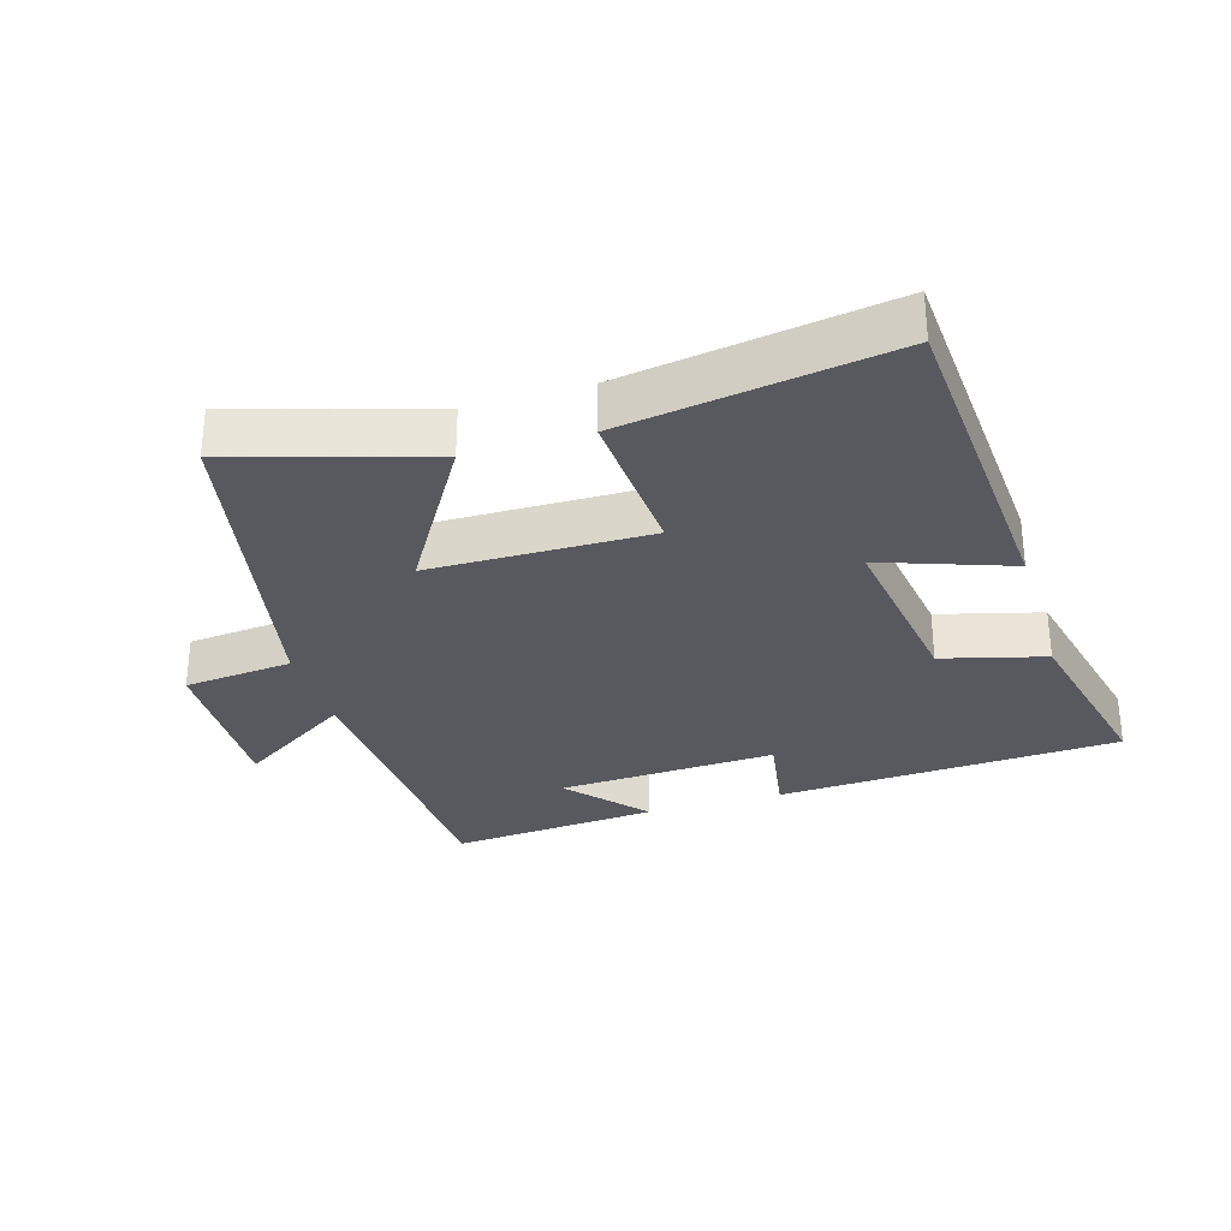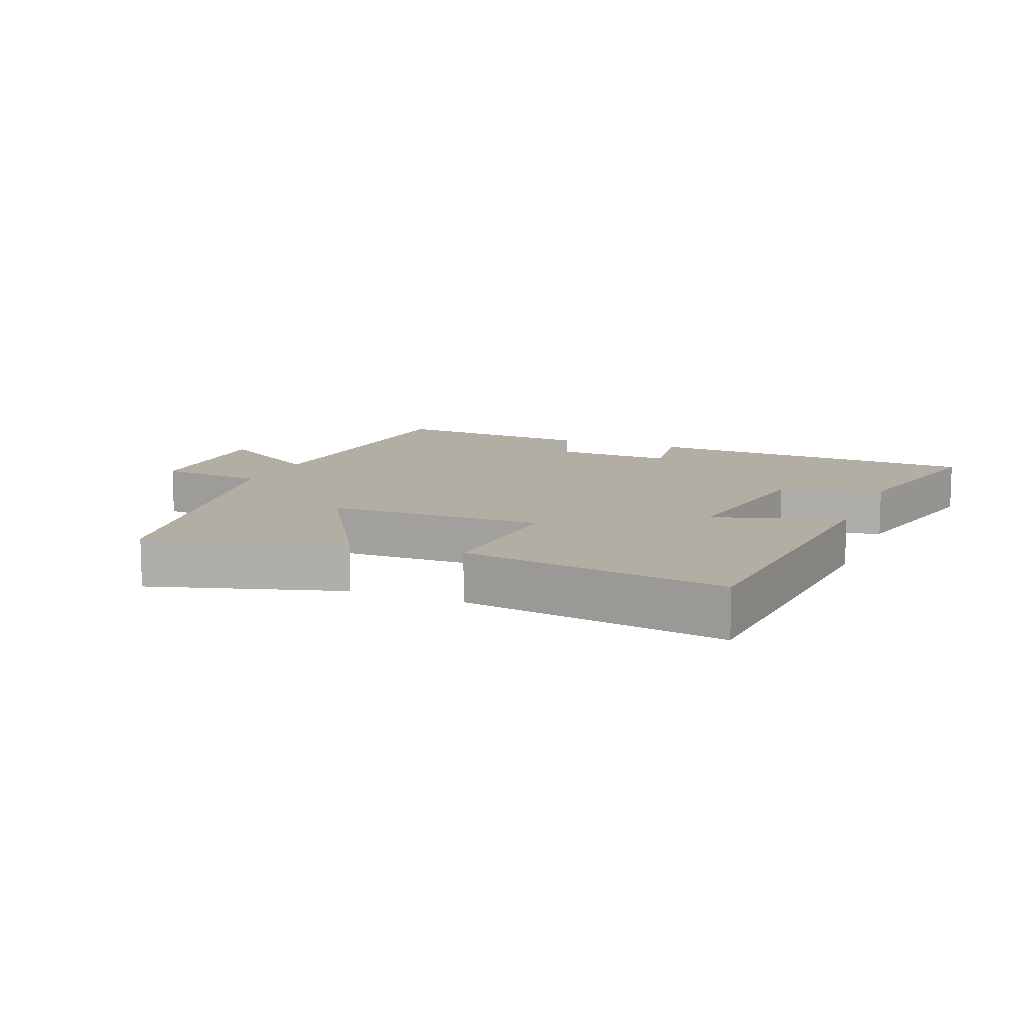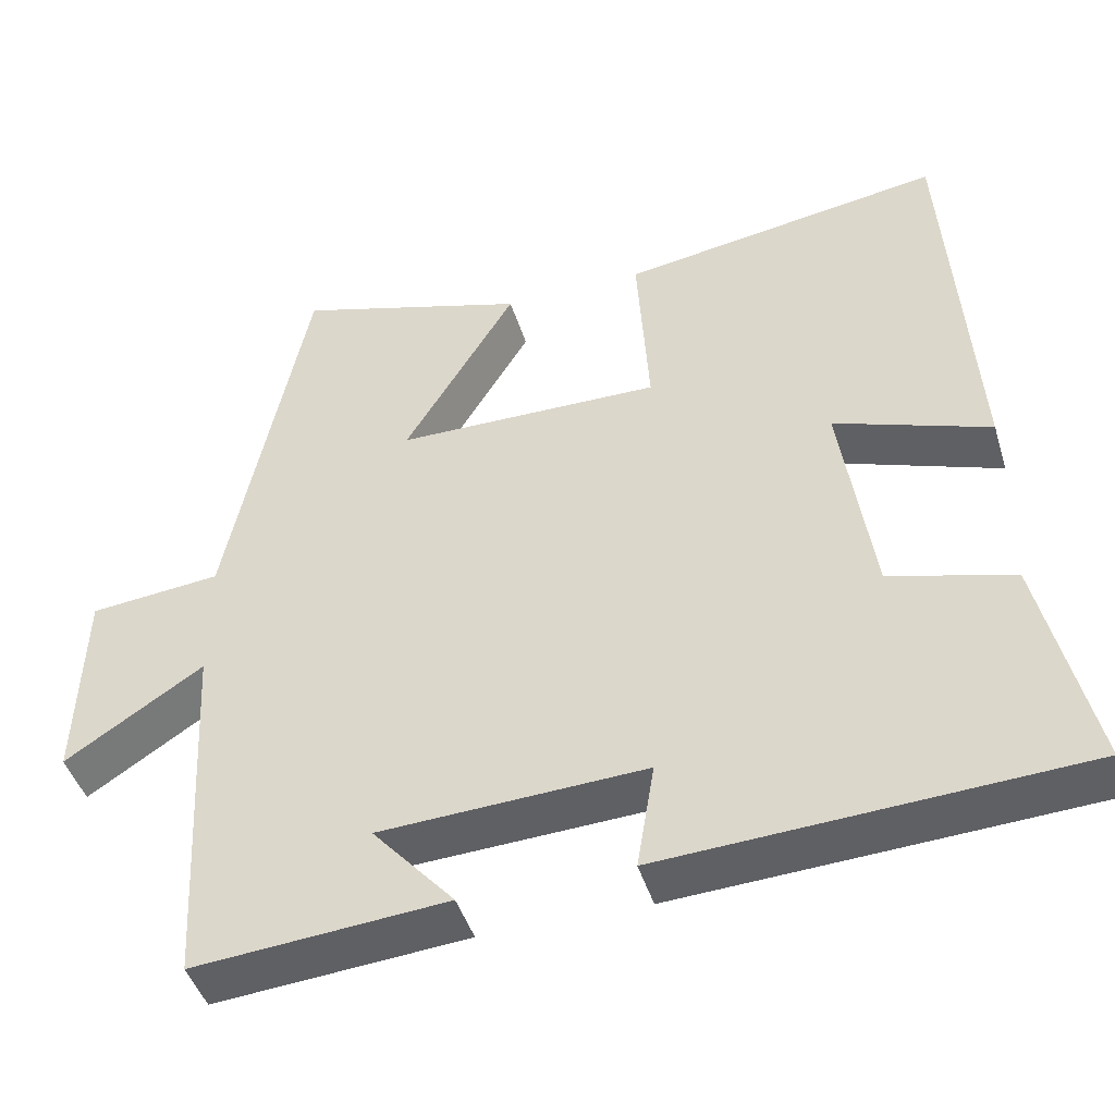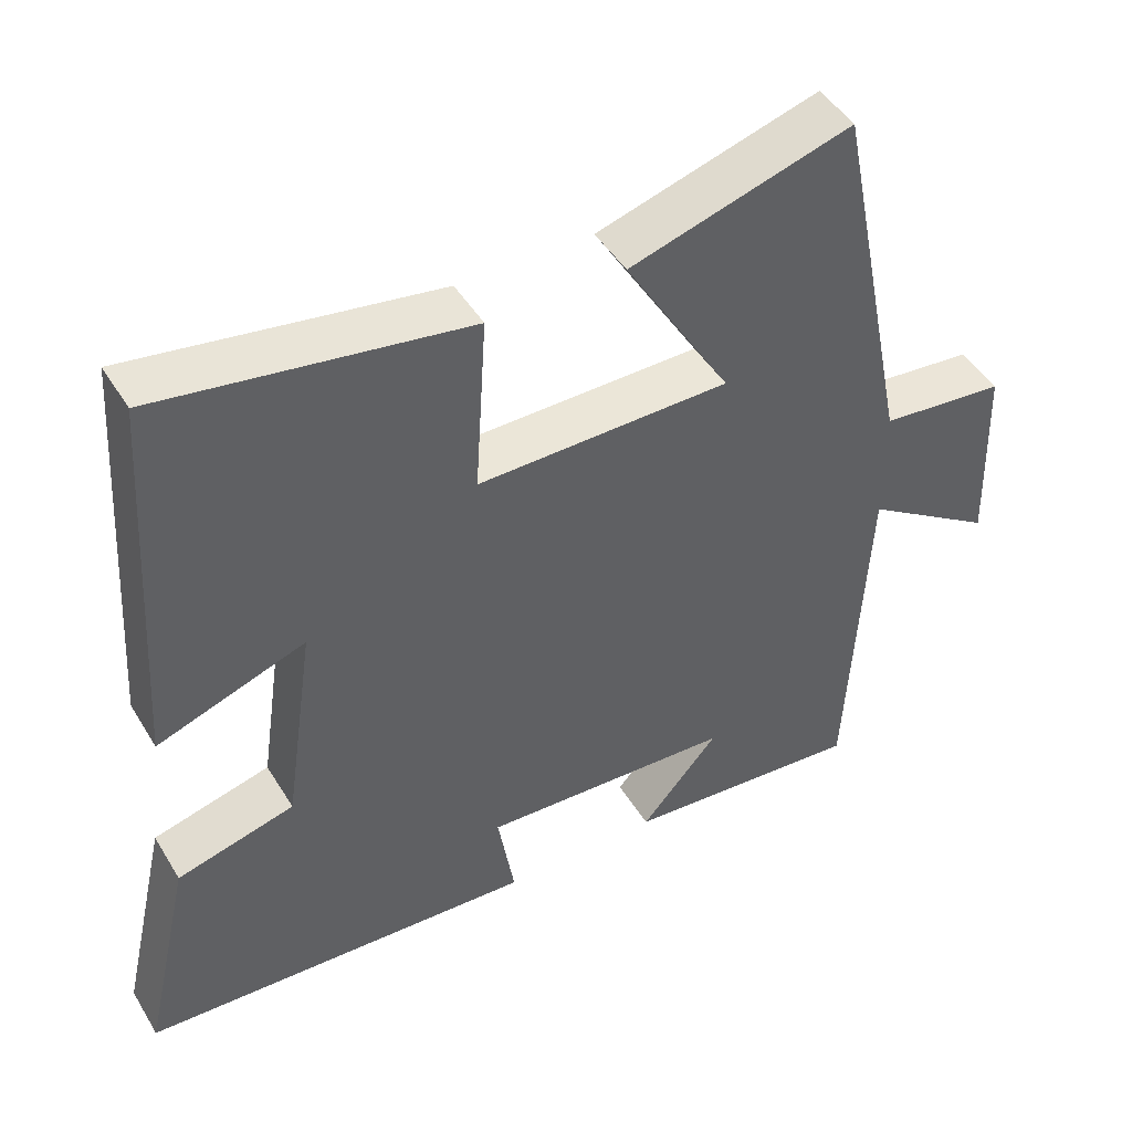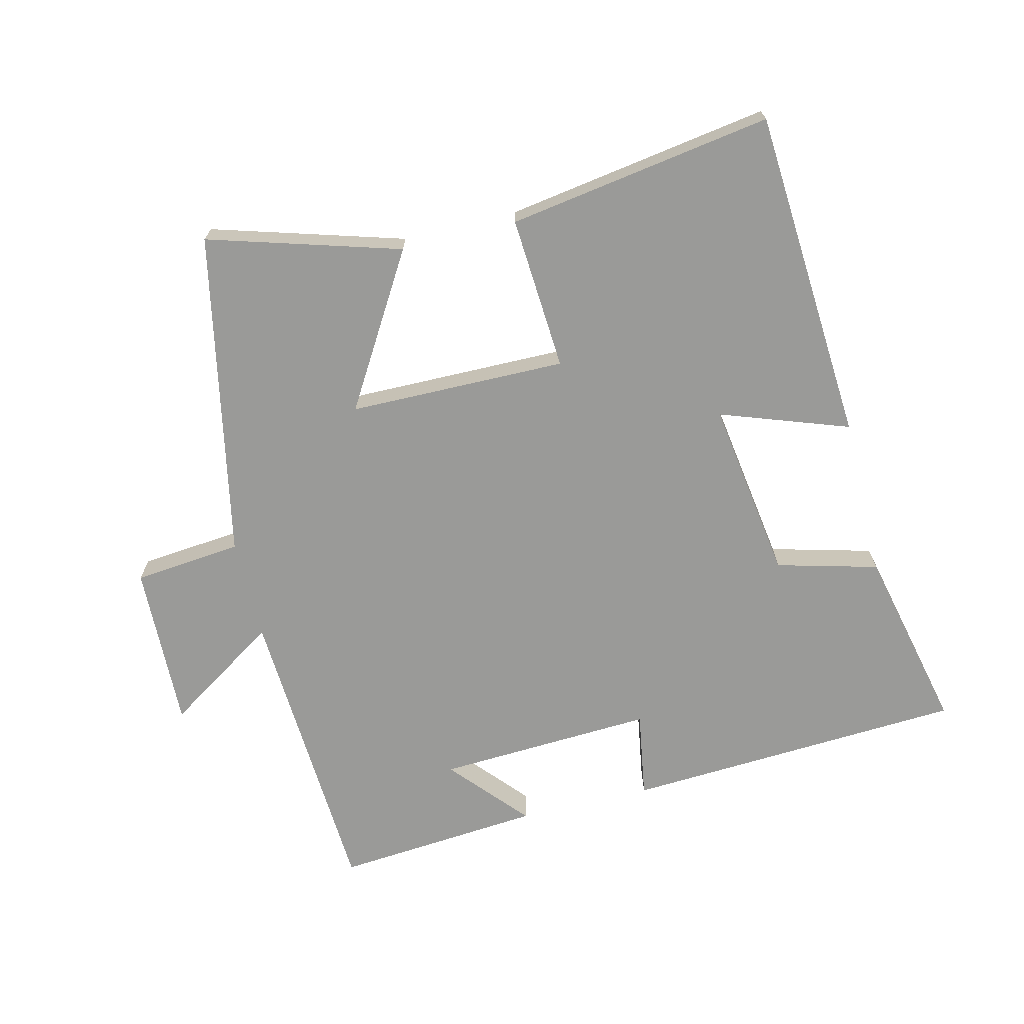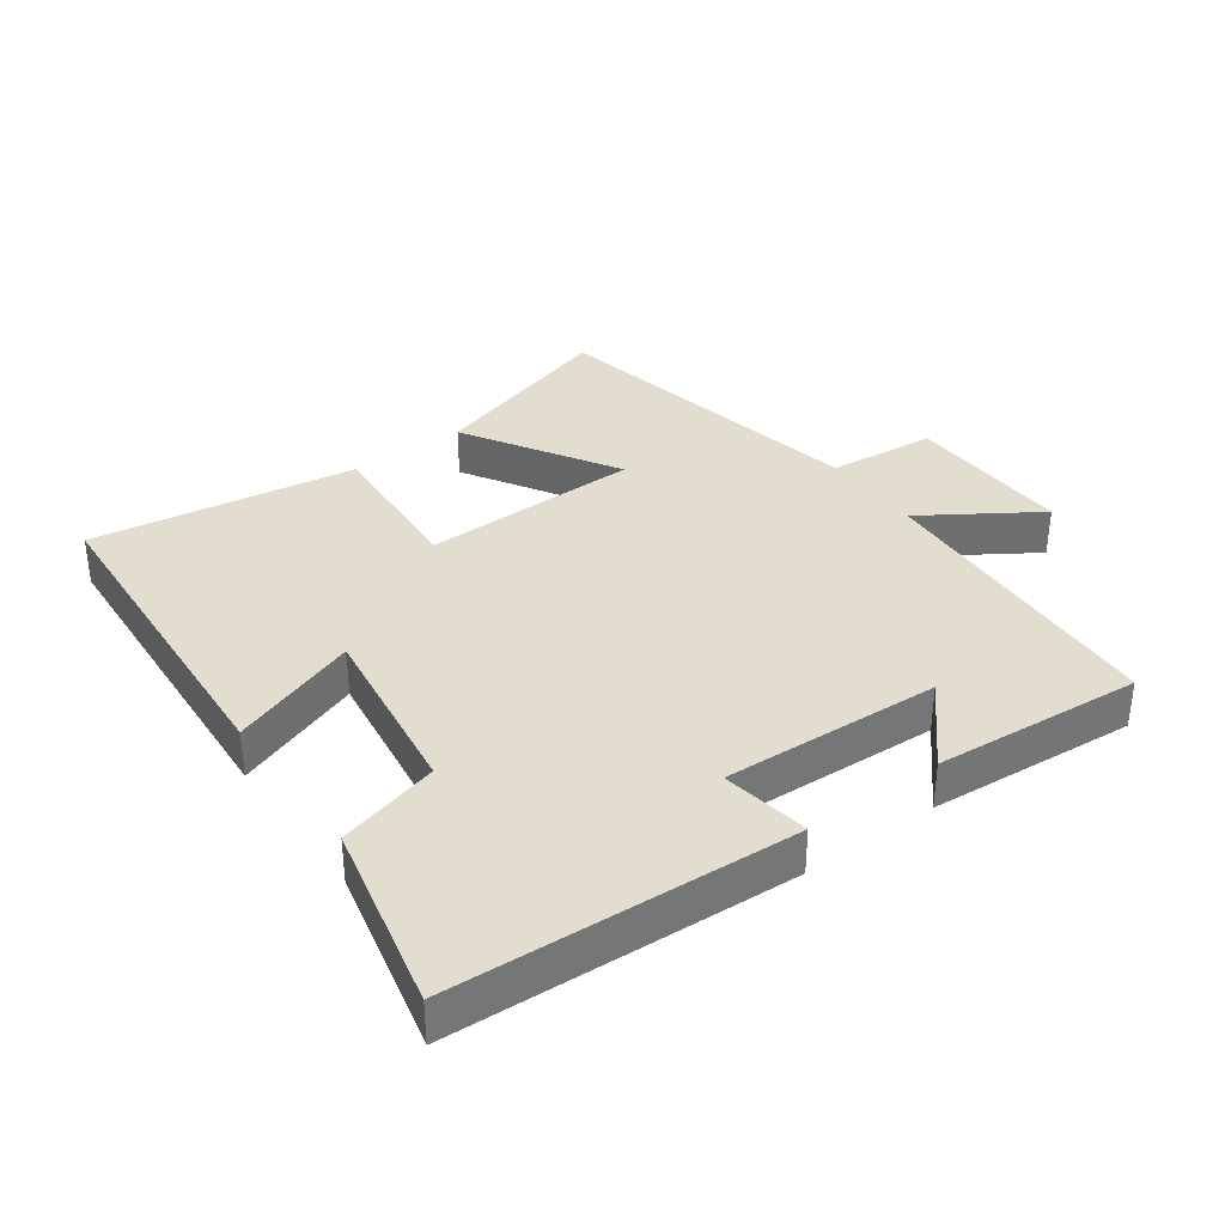
<metadata>
{"format":"obj","ext":"obj","renderer":"f3d","projection":"perspective","resolution":1024,"background":"white","views":[{"elev":-30.3,"azim":16.8,"up":"+Y"},{"elev":10.9,"azim":22.3,"up":"+Y"},{"elev":-45.0,"azim":16.8,"up":"+Z"},{"elev":46.4,"azim":150.2,"up":"+Z"},{"elev":-69.2,"azim":13.8,"up":"+Y"},{"elev":35.6,"azim":144.0,"up":"+Y"}]}
</metadata>
<code>
v -0.4 0.07 0.587
v -0.11 0.07 0.5
v -0.249 0.07 0.27
v 0.081 0.07 0.266
v 0.066 0.07 0.5
v 0.467 0.07 0.562
v 0.5 0.07 0.056
v 0.306 0.07 0.125
v 0.346 0.07 -0.149
v 0.5 0.07 -0.19
v 0.564 0.07 -0.472
v 0.046 0.07 -0.5
v 0.068 0.07 -0.367
v -0.262 0.07 -0.383
v -0.16 0.07 -0.5
v -0.475 0.07 -0.526
v -0.5 0.07 -0.064
v -0.672 0.07 -0.176
v -0.664 0.07 0.076
v -0.5 0.07 0.092
v -0.4 0 0.587
v -0.11 0 0.5
v -0.249 0 0.27
v 0.081 0 0.266
v 0.066 0 0.5
v 0.467 0 0.562
v 0.5 0 0.056
v 0.306 0 0.125
v 0.346 0 -0.149
v 0.5 0 -0.19
v 0.564 0 -0.472
v 0.046 0 -0.5
v 0.068 0 -0.367
v -0.262 0 -0.383
v -0.16 0 -0.5
v -0.475 0 -0.526
v -0.5 0 -0.064
v -0.672 0 -0.176
v -0.664 0 0.076
v -0.5 0 0.092
f 17 18 19 20
f 14 15 16
f 14 16 17 20
f 10 11 12 13
f 9 10 13 14
f 8 9 14 20
f 4 5 6 7
f 4 7 8
f 3 4 8 20
f 1 2 3 20
f 40 39 38 37
f 36 35 34
f 40 37 36 34
f 33 32 31 30
f 34 33 30 29
f 40 34 29 28
f 27 26 25 24
f 28 27 24
f 40 28 24 23
f 40 23 22 21
f 1 21 22 2
f 2 22 23 3
f 3 23 24 4
f 4 24 25 5
f 5 25 26 6
f 6 26 27 7
f 7 27 28 8
f 8 28 29 9
f 9 29 30 10
f 10 30 31 11
f 11 31 32 12
f 12 32 33 13
f 13 33 34 14
f 14 34 35 15
f 15 35 36 16
f 16 36 37 17
f 17 37 38 18
f 18 38 39 19
f 19 39 40 20
f 20 40 21 1

</code>
